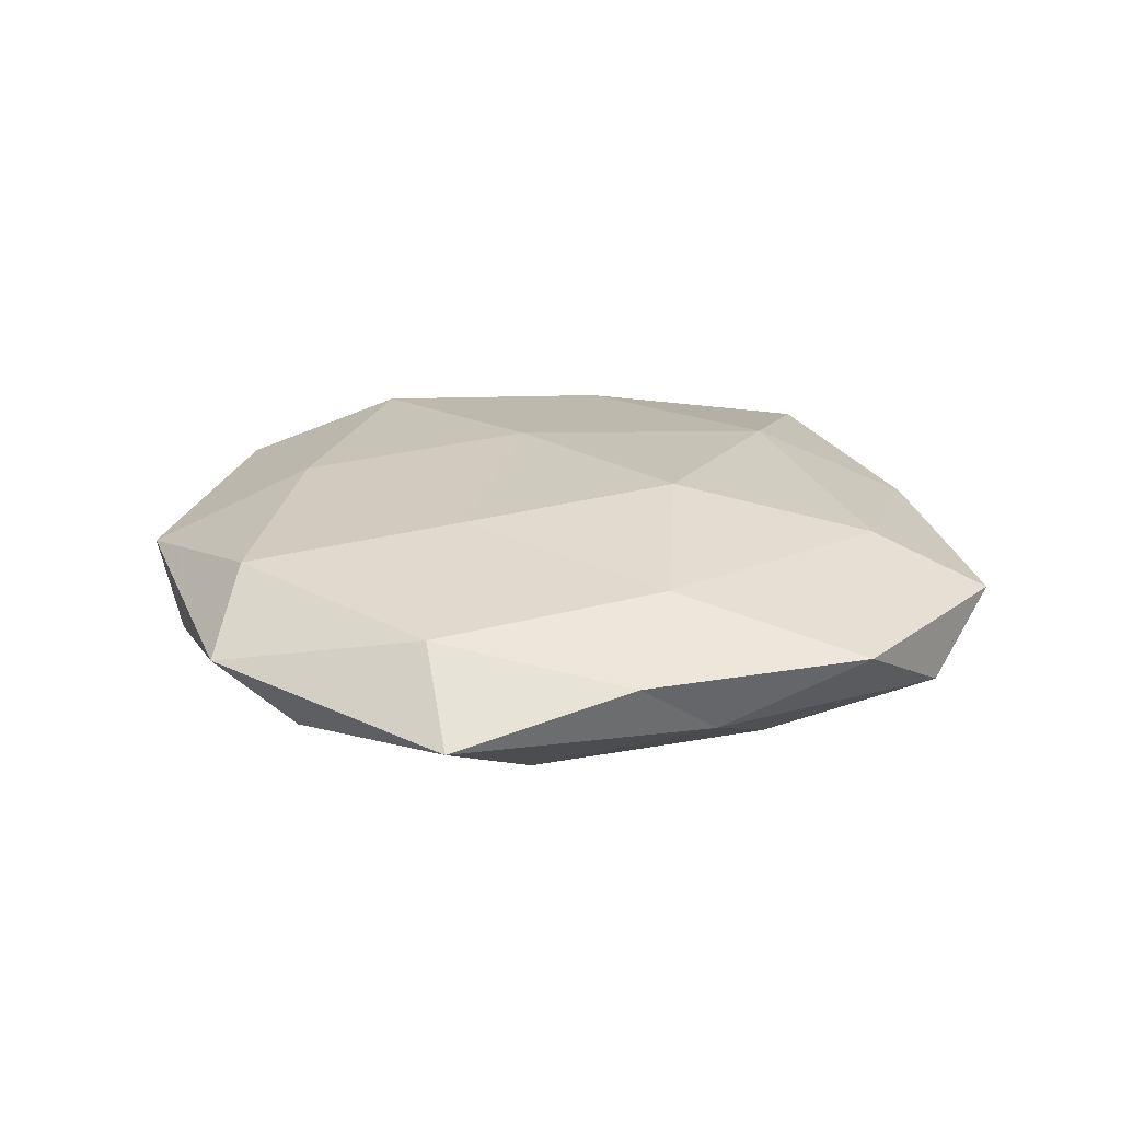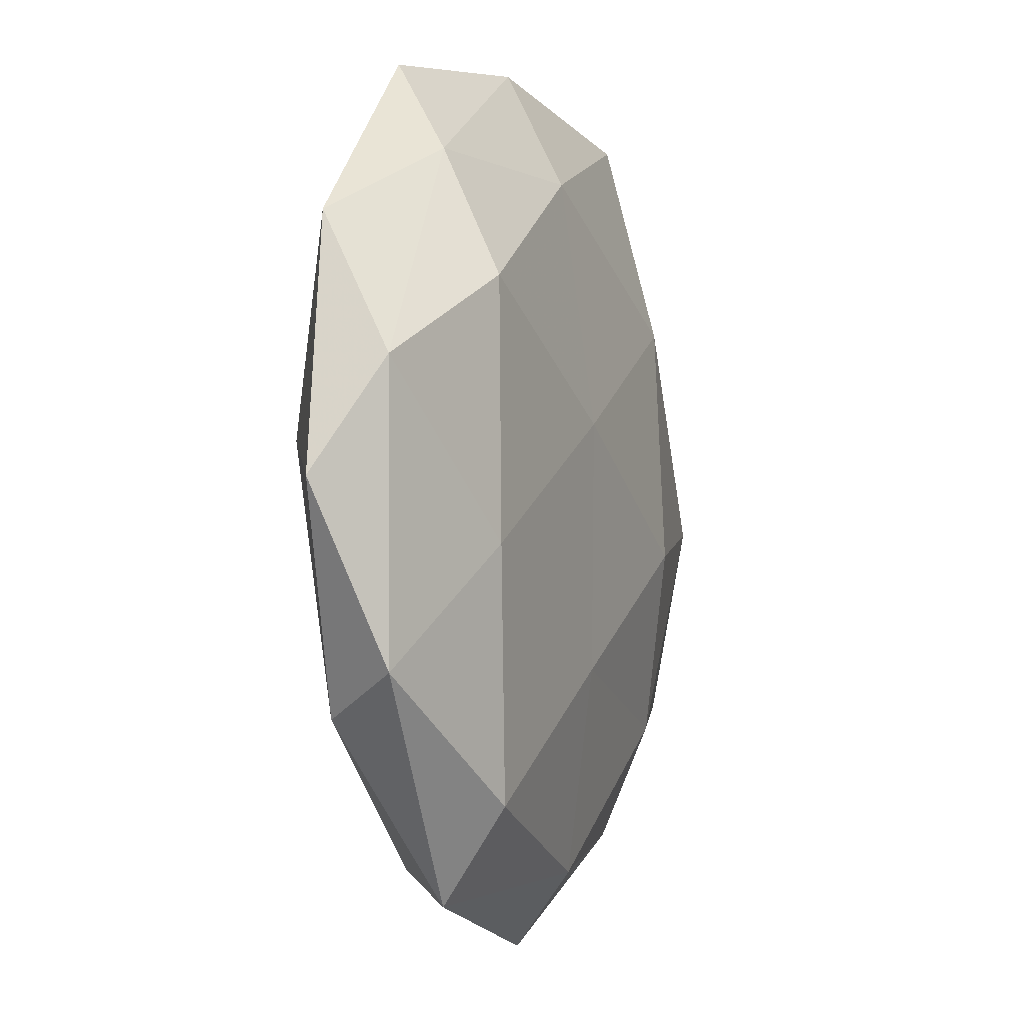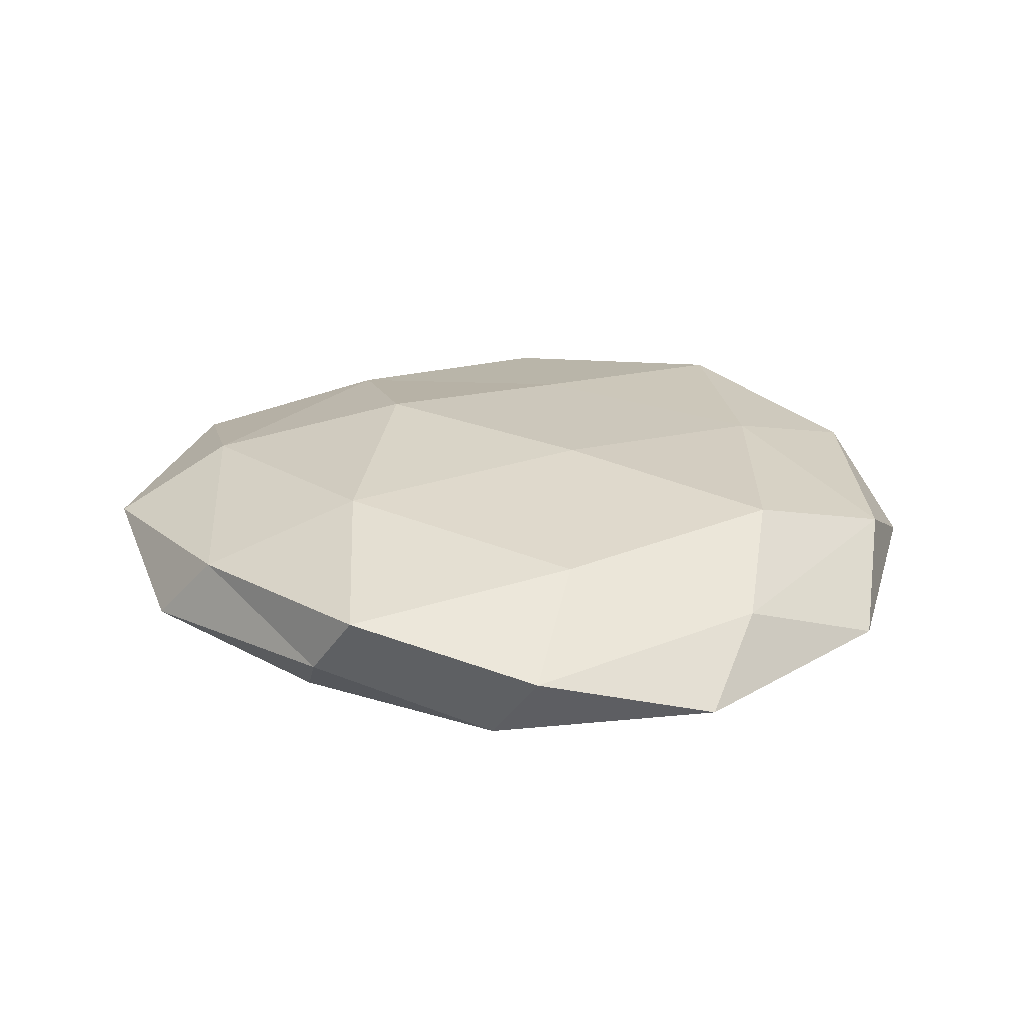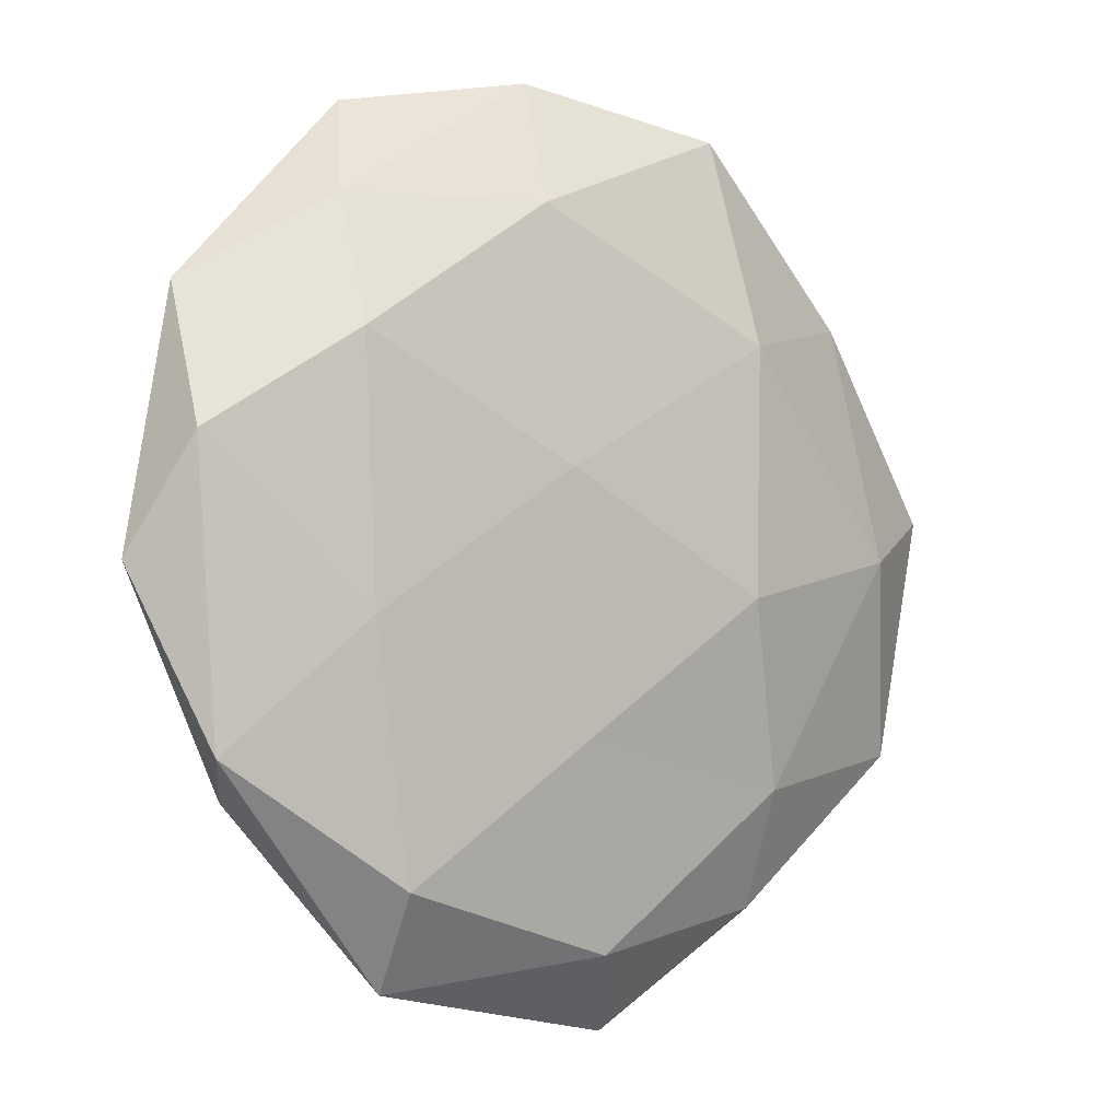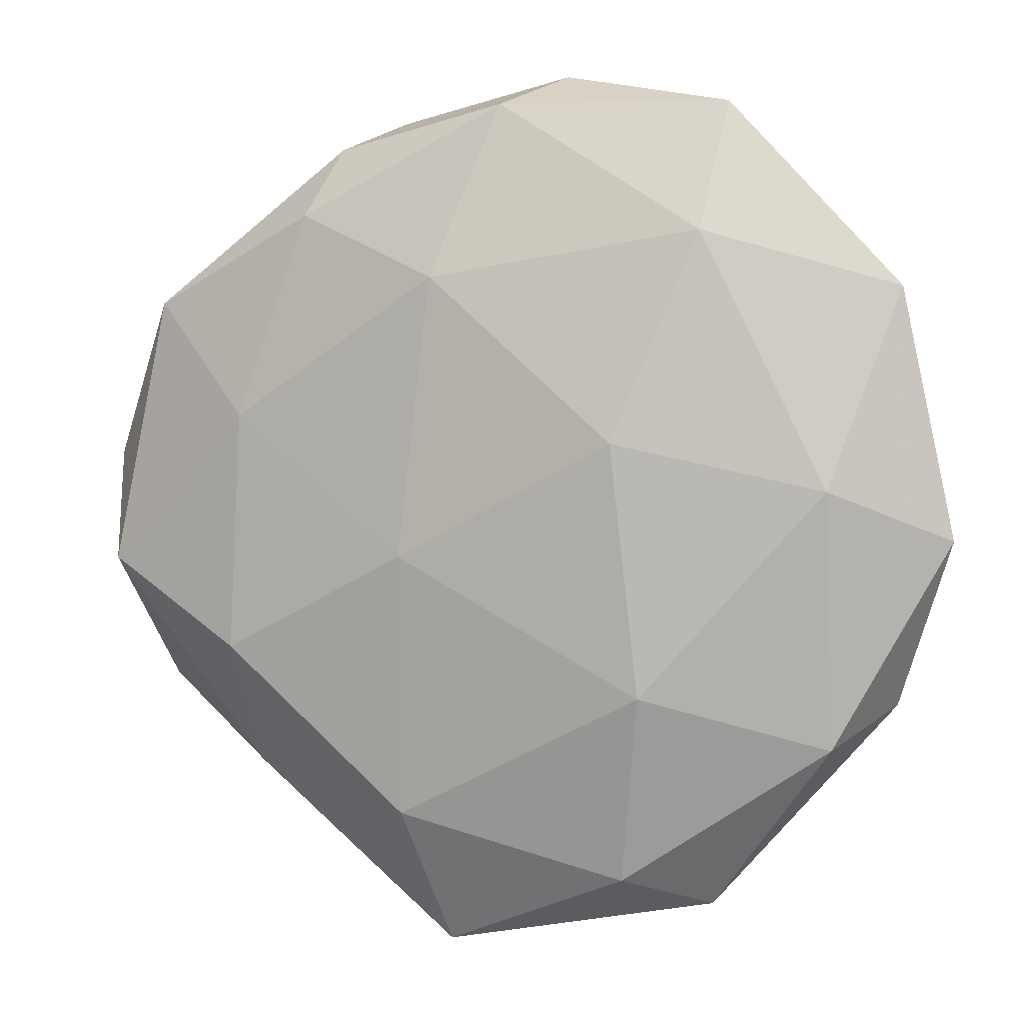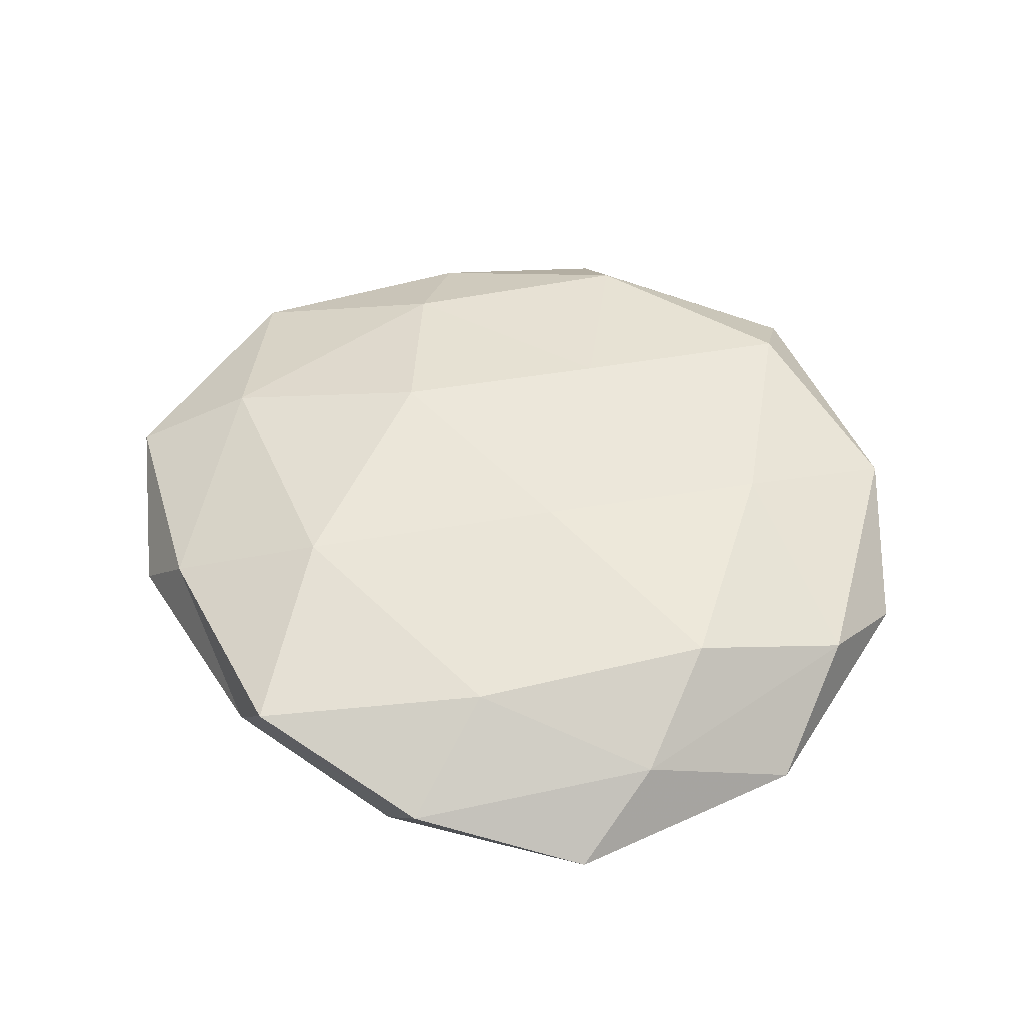
<metadata>
{"format":"obj","ext":"obj","renderer":"f3d","projection":"perspective","resolution":1024,"background":"white","views":[{"elev":22.1,"azim":21.4,"up":"+Z"},{"elev":-7.0,"azim":-69.2,"up":"+Y"},{"elev":25.0,"azim":-176.2,"up":"+Z"},{"elev":-4.3,"azim":-38.2,"up":"+Y"},{"elev":3.1,"azim":-160.8,"up":"+Y"},{"elev":50.4,"azim":-159.6,"up":"+Z"}]}
</metadata>
<code>
v 0.02711 -0.03009 0.01066
v -0.02636 -0.05321 0.001859
v -0.03609 0.02189 0.01284
v -0.04368 0.001964 -0.01006
v 0.0002386 0.0517 -0.007276
v 0.02215 0.02497 0.01387
v 0.009025 -0.05966 -0.001929
v -0.02812 -0.04116 0.01053
v 0.02859 -0.04503 0.003635
v -0.05173 0.02769 -0.003072
v 0.03723 -0.01996 -0.01173
v -0.008378 0.007799 0.01522
v 0.06067 0.005605 0.002445
v -0.05352 0.009743 0.006177
v -0.003859 -0.02351 0.01326
v 0.04599 -0.0007659 0.0107
v -0.005969 0.056 0.002421
v -0.01644 -0.04916 -0.007163
v 0.01139 -0.007047 -0.01546
v -0.03421 -0.01018 0.0124
v 0.007205 0.02907 -0.01493
v -0.02755 0.03468 -0.01113
v -0.02035 -0.0245 -0.0136
v -0.0582 -0.004406 -0.00177
v 0.01267 -0.04126 -0.01142
v 0.02732 0.03776 -0.00874
v 0.0425 0.02988 0.005477
v 0.0574 -0.008792 -0.005658
v -0.009434 0.03948 0.01126
v -0.05007 -0.0262 0.00495
v 0.05069 0.02645 -0.004113
v -0.01715 0.007848 -0.01536
v 0.03588 -0.03641 -0.004121
v 0.00217 -0.04961 0.007817
v -0.03439 0.03861 0.004915
v 0.01918 0.05125 0.007973
v 0.02501 0.04704 -0.0009768
v -0.02932 0.05149 -0.003341
v -0.04353 -0.03114 -0.005233
v 0.05279 -0.0258 0.003658
v 0.03588 0.01114 -0.01147
v 0.01955 -0.006643 0.01601
f 7 2 18
f 20 12 3
f 3 14 20
f 8 15 20
f 15 12 20
f 22 4 10
f 5 21 22
f 10 4 24
f 10 24 14
f 7 18 25
f 11 25 19
f 25 18 23
f 25 23 19
f 5 26 21
f 16 27 6
f 16 13 27
f 29 3 12
f 29 12 6
f 2 8 30
f 20 30 8
f 14 30 20
f 14 24 30
f 31 27 13
f 13 28 31
f 32 21 19
f 22 32 4
f 22 21 32
f 4 32 23
f 19 23 32
f 9 7 33
f 7 25 33
f 33 25 11
f 33 11 28
f 34 2 7
f 34 8 2
f 9 1 34
f 9 34 7
f 1 15 34
f 34 15 8
f 35 14 3
f 10 14 35
f 35 3 29
f 35 29 17
f 6 27 36
f 36 29 6
f 17 29 36
f 17 37 5
f 5 37 26
f 26 37 31
f 37 27 31
f 17 36 37
f 37 36 27
f 38 17 5
f 38 5 22
f 38 22 10
f 38 10 35
f 38 35 17
f 18 2 39
f 4 23 39
f 39 23 18
f 24 4 39
f 2 30 39
f 39 30 24
f 9 40 1
f 40 16 1
f 40 13 16
f 40 28 13
f 9 33 40
f 33 28 40
f 19 41 11
f 21 41 19
f 21 26 41
f 28 11 41
f 31 41 26
f 28 41 31
f 6 12 42
f 1 42 15
f 15 42 12
f 1 16 42
f 42 16 6

</code>
